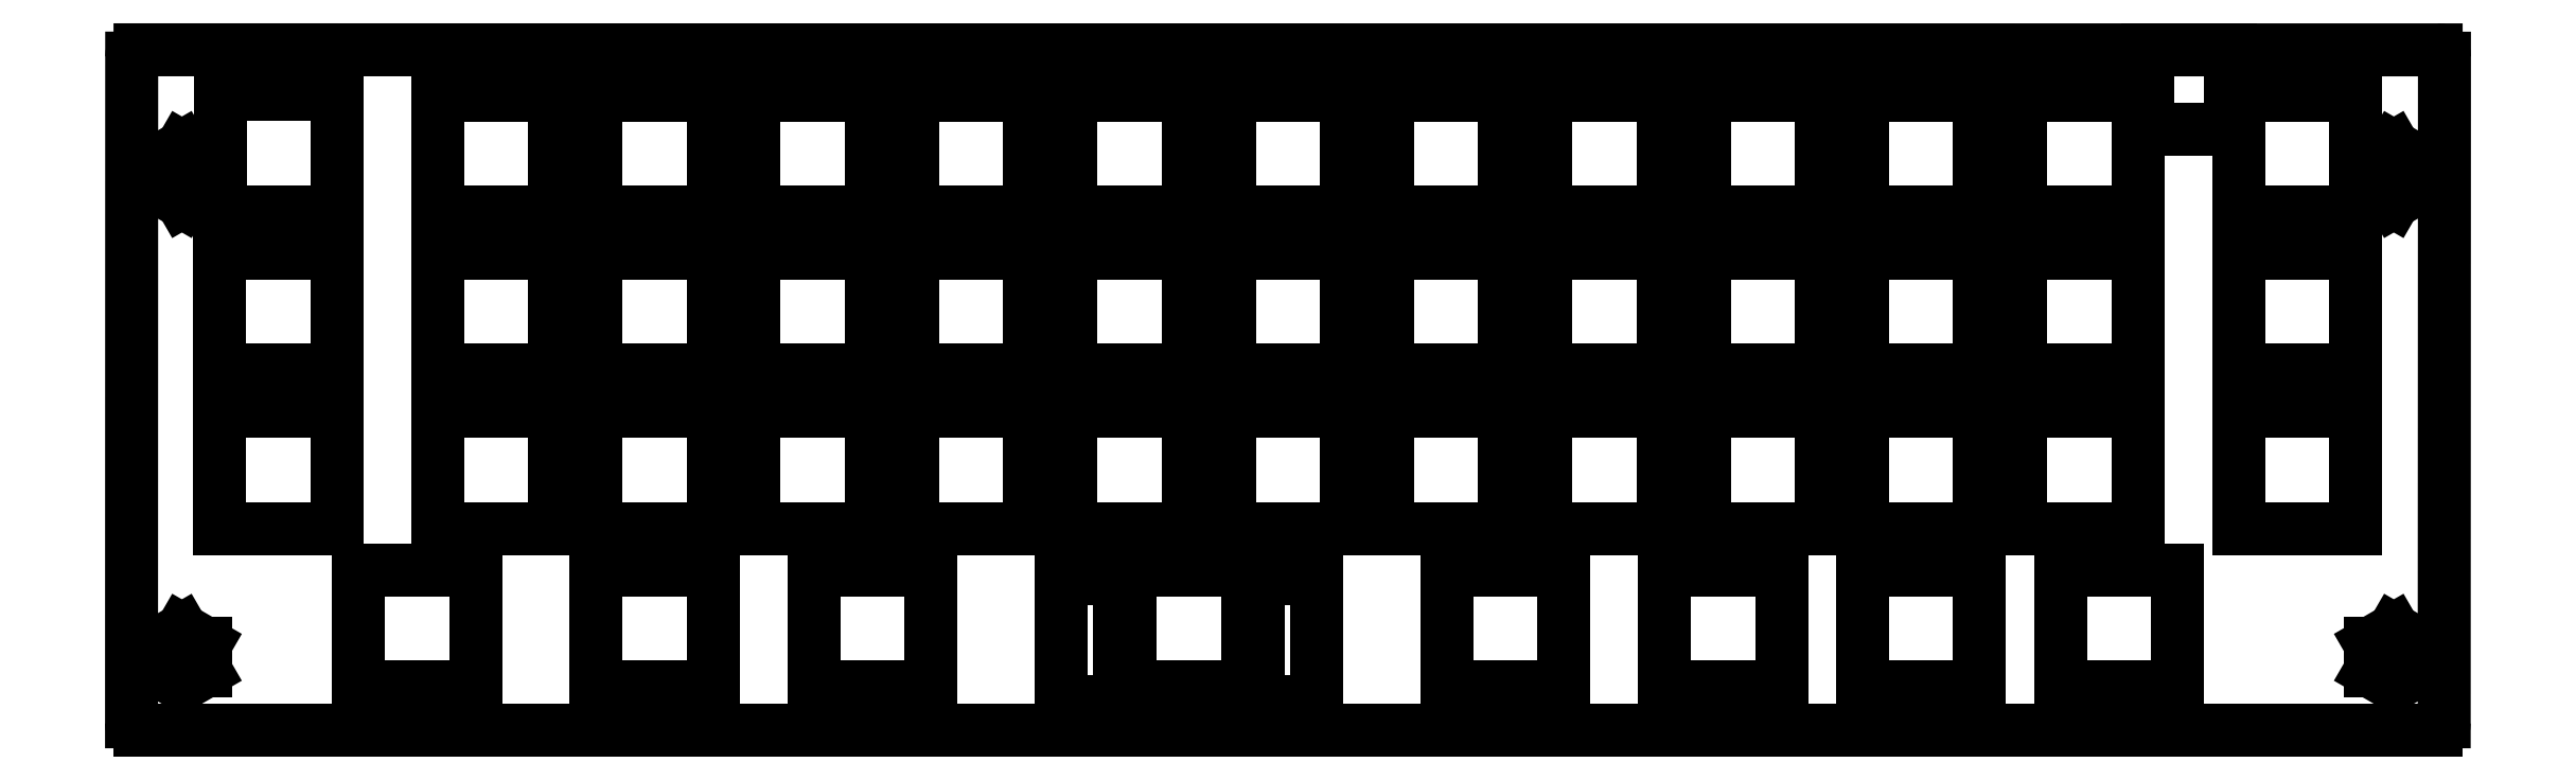
<metadata>
{"format":"dxf","ext":"dxf","renderer":"ezdxf+matplotlib","layout":"modelspace","background":"white","min_lineweight":24,"dpi":150}
</metadata>
<code>
0
SECTION
2
ENTITIES
0
LINE
8
BLACK
10
332.4
20
-104.6
11
322.4
21
-104.6
0
LINE
8
BLACK
10
357.1
20
-95
11
80.81
21
-94.99
0
ARC
8
BLACK
10
357.1
20
-175.9
40
1
50
-90
51
-0
0
LINE
8
BLACK
10
332.4
20
-94.98
11
332.4
21
-104.6
0
ARC
8
BLACK
10
80.81
20
-95.99
40
1
50
90
51
180
0
ARC
8
BLACK
10
357.1
20
-96
40
1
50
0
51
90
0
LINE
8
BLACK
10
358.1
20
-175.9
11
358.1
21
-96
0
LINE
8
BLACK
10
322.4
20
-94.98
11
322.4
21
-104.6
0
LINE
8
BLACK
10
80.79
20
-176.9
11
357.1
21
-176.9
0
LINE
8
BLACK
10
322.4
20
-94.98
11
332.4
21
-94.98
0
LINE
8
BLACK
10
79.81
20
-95.99
11
79.79
21
-175.9
0
ARC
8
BLACK
10
80.79
20
-175.9
40
1
50
-180
51
-90
0
LINE
8
BLACK
10
161.9
20
-157.6
11
176
21
-157.6
0
LINE
8
BLACK
10
161.9
20
-171.7
11
161.9
21
-157.6
0
LINE
8
BLACK
10
176
20
-157.6
11
176
21
-171.7
0
LINE
8
BLACK
10
176
20
-171.7
11
161.9
21
-171.7
0
LINE
8
BLACK
10
250
20
-100.4
11
264.1
21
-100.4
0
LINE
8
BLACK
10
250
20
-114.5
11
250
21
-100.4
0
LINE
8
BLACK
10
264.1
20
-100.4
11
264.1
21
-114.5
0
LINE
8
BLACK
10
264.1
20
-114.5
11
250
21
-114.5
0
LINE
8
BLACK
10
192.8
20
-100.4
11
206.9
21
-100.4
0
LINE
8
BLACK
10
192.8
20
-114.5
11
192.8
21
-100.4
0
LINE
8
BLACK
10
206.9
20
-100.4
11
206.9
21
-114.5
0
LINE
8
BLACK
10
206.9
20
-114.5
11
192.8
21
-114.5
0
LINE
8
BLACK
10
135.7
20
-138.5
11
149.8
21
-138.5
0
LINE
8
BLACK
10
135.7
20
-152.6
11
135.7
21
-138.5
0
LINE
8
BLACK
10
149.8
20
-138.5
11
149.8
21
-152.6
0
LINE
8
BLACK
10
149.8
20
-152.6
11
135.7
21
-152.6
0
LINE
8
BLACK
10
191.6
20
-158.6
11
198.6
21
-158.6
0
LINE
8
BLACK
10
191.6
20
-173.4
11
191.6
21
-158.6
0
LINE
8
BLACK
10
198.6
20
-158.6
11
198.6
21
-173.4
0
LINE
8
BLACK
10
198.6
20
-173.4
11
191.6
21
-173.4
0
LINE
8
BLACK
10
200
20
-157.6
11
214.1
21
-157.6
0
LINE
8
BLACK
10
200
20
-171.7
11
200
21
-157.6
0
LINE
8
BLACK
10
214.1
20
-157.6
11
214.1
21
-171.7
0
LINE
8
BLACK
10
214.1
20
-171.7
11
200
21
-171.7
0
LINE
8
BLACK
10
215.4
20
-158.6
11
215.4
21
-173.4
0
LINE
8
BLACK
10
215.4
20
-173.4
11
222.4
21
-173.4
0
LINE
8
BLACK
10
222.4
20
-158.6
11
215.4
21
-158.6
0
LINE
8
BLACK
10
222.4
20
-173.4
11
222.4
21
-158.6
0
LINE
8
BLACK
10
250
20
-119.5
11
264.1
21
-119.5
0
LINE
8
BLACK
10
250
20
-133.6
11
250
21
-119.5
0
LINE
8
BLACK
10
264.1
20
-119.5
11
264.1
21
-133.6
0
LINE
8
BLACK
10
264.1
20
-133.6
11
250
21
-133.6
0
LINE
8
BLACK
10
116.6
20
-119.5
11
130.7
21
-119.5
0
LINE
8
BLACK
10
116.6
20
-133.6
11
116.6
21
-119.5
0
LINE
8
BLACK
10
130.7
20
-119.5
11
130.7
21
-133.6
0
LINE
8
BLACK
10
130.7
20
-133.6
11
116.6
21
-133.6
0
LINE
8
BLACK
10
82.99
20
-108.3
11
82.99
21
-111.6
0
LINE
8
BLACK
10
82.99
20
-111.6
11
85.85
21
-113.3
0
LINE
8
BLACK
10
85.85
20
-106.7
11
82.99
21
-108.3
0
LINE
8
BLACK
10
85.85
20
-106.7
11
88.71
21
-108.3
0
LINE
8
BLACK
10
85.85
20
-113.3
11
88.71
21
-111.6
0
LINE
8
BLACK
10
88.71
20
-111.6
11
88.71
21
-108.3
0
LINE
8
BLACK
10
288.1
20
-119.5
11
302.2
21
-119.5
0
LINE
8
BLACK
10
288.1
20
-133.6
11
288.1
21
-119.5
0
LINE
8
BLACK
10
302.2
20
-119.5
11
302.2
21
-133.6
0
LINE
8
BLACK
10
302.2
20
-133.6
11
288.1
21
-133.6
0
LINE
8
BLACK
10
307.1
20
-119.5
11
321.2
21
-119.5
0
LINE
8
BLACK
10
307.1
20
-133.6
11
307.1
21
-119.5
0
LINE
8
BLACK
10
321.2
20
-119.5
11
321.2
21
-133.6
0
LINE
8
BLACK
10
321.2
20
-133.6
11
307.1
21
-133.6
0
LINE
8
BLACK
10
264.3
20
-157.6
11
278.4
21
-157.6
0
LINE
8
BLACK
10
264.3
20
-171.7
11
264.3
21
-157.6
0
LINE
8
BLACK
10
278.4
20
-157.6
11
278.4
21
-171.7
0
LINE
8
BLACK
10
278.4
20
-171.7
11
264.3
21
-171.7
0
LINE
8
BLACK
10
211.9
20
-100.4
11
226
21
-100.4
0
LINE
8
BLACK
10
211.9
20
-114.5
11
211.9
21
-100.4
0
LINE
8
BLACK
10
226
20
-100.4
11
226
21
-114.5
0
LINE
8
BLACK
10
226
20
-114.5
11
211.9
21
-114.5
0
LINE
8
BLACK
10
82.99
20
-166.5
11
82.99
21
-169.8
0
LINE
8
BLACK
10
82.99
20
-169.8
11
85.85
21
-171.4
0
LINE
8
BLACK
10
85.85
20
-164.8
11
82.99
21
-166.5
0
LINE
8
BLACK
10
85.85
20
-164.8
11
88.71
21
-166.5
0
LINE
8
BLACK
10
85.85
20
-171.4
11
88.71
21
-169.8
0
LINE
8
BLACK
10
88.71
20
-169.8
11
88.71
21
-166.5
0
LINE
8
BLACK
10
269
20
-100.4
11
283.1
21
-100.4
0
LINE
8
BLACK
10
269
20
-114.5
11
269
21
-100.4
0
LINE
8
BLACK
10
283.1
20
-100.4
11
283.1
21
-114.5
0
LINE
8
BLACK
10
283.1
20
-114.5
11
269
21
-114.5
0
LINE
8
BLACK
10
349.1
20
-108.3
11
349.1
21
-111.6
0
LINE
8
BLACK
10
349.1
20
-111.6
11
352
21
-113.3
0
LINE
8
BLACK
10
352
20
-106.7
11
349.1
21
-108.3
0
LINE
8
BLACK
10
352
20
-106.7
11
354.9
21
-108.3
0
LINE
8
BLACK
10
352
20
-113.3
11
354.9
21
-111.6
0
LINE
8
BLACK
10
354.9
20
-111.6
11
354.9
21
-108.3
0
LINE
8
BLACK
10
192.8
20
-119.5
11
206.9
21
-119.5
0
LINE
8
BLACK
10
192.8
20
-133.6
11
192.8
21
-119.5
0
LINE
8
BLACK
10
206.9
20
-119.5
11
206.9
21
-133.6
0
LINE
8
BLACK
10
206.9
20
-133.6
11
192.8
21
-133.6
0
LINE
8
BLACK
10
90.42
20
-119.5
11
104.5
21
-119.5
0
LINE
8
BLACK
10
90.42
20
-133.6
11
90.42
21
-119.5
0
LINE
8
BLACK
10
104.5
20
-119.5
11
104.5
21
-133.6
0
LINE
8
BLACK
10
104.5
20
-133.6
11
90.42
21
-133.6
0
LINE
8
BLACK
10
154.7
20
-138.5
11
168.8
21
-138.5
0
LINE
8
BLACK
10
154.7
20
-152.6
11
154.7
21
-138.5
0
LINE
8
BLACK
10
168.8
20
-138.5
11
168.8
21
-152.6
0
LINE
8
BLACK
10
168.8
20
-152.6
11
154.7
21
-152.6
0
LINE
8
BLACK
10
333.3
20
-138.5
11
347.4
21
-138.5
0
LINE
8
BLACK
10
333.3
20
-152.6
11
333.3
21
-138.5
0
LINE
8
BLACK
10
347.4
20
-138.5
11
347.4
21
-152.6
0
LINE
8
BLACK
10
347.4
20
-152.6
11
333.3
21
-152.6
0
LINE
8
BLACK
10
288.1
20
-157.6
11
302.2
21
-157.6
0
LINE
8
BLACK
10
288.1
20
-171.7
11
288.1
21
-157.6
0
LINE
8
BLACK
10
302.2
20
-157.6
11
302.2
21
-171.7
0
LINE
8
BLACK
10
302.2
20
-171.7
11
288.1
21
-171.7
0
LINE
8
BLACK
10
116.6
20
-138.5
11
130.7
21
-138.5
0
LINE
8
BLACK
10
116.6
20
-152.6
11
116.6
21
-138.5
0
LINE
8
BLACK
10
130.7
20
-138.5
11
130.7
21
-152.6
0
LINE
8
BLACK
10
130.7
20
-152.6
11
116.6
21
-152.6
0
LINE
8
BLACK
10
107.1
20
-157.6
11
121.2
21
-157.6
0
LINE
8
BLACK
10
107.1
20
-171.7
11
107.1
21
-157.6
0
LINE
8
BLACK
10
121.2
20
-157.6
11
121.2
21
-171.7
0
LINE
8
BLACK
10
121.2
20
-171.7
11
107.1
21
-171.7
0
LINE
8
BLACK
10
173.8
20
-138.5
11
187.9
21
-138.5
0
LINE
8
BLACK
10
173.8
20
-152.6
11
173.8
21
-138.5
0
LINE
8
BLACK
10
187.9
20
-138.5
11
187.9
21
-152.6
0
LINE
8
BLACK
10
187.9
20
-152.6
11
173.8
21
-152.6
0
LINE
8
BLACK
10
307.1
20
-138.5
11
321.2
21
-138.5
0
LINE
8
BLACK
10
307.1
20
-152.6
11
307.1
21
-138.5
0
LINE
8
BLACK
10
321.2
20
-138.5
11
321.2
21
-152.6
0
LINE
8
BLACK
10
321.2
20
-152.6
11
307.1
21
-152.6
0
LINE
8
BLACK
10
333.3
20
-119.5
11
347.4
21
-119.5
0
LINE
8
BLACK
10
333.3
20
-133.6
11
333.3
21
-119.5
0
LINE
8
BLACK
10
347.4
20
-119.5
11
347.4
21
-133.6
0
LINE
8
BLACK
10
347.4
20
-133.6
11
333.3
21
-133.6
0
LINE
8
BLACK
10
90.42
20
-138.5
11
104.5
21
-138.5
0
LINE
8
BLACK
10
90.42
20
-152.6
11
90.42
21
-138.5
0
LINE
8
BLACK
10
104.5
20
-138.5
11
104.5
21
-152.6
0
LINE
8
BLACK
10
104.5
20
-152.6
11
90.42
21
-152.6
0
LINE
8
BLACK
10
269
20
-119.5
11
283.1
21
-119.5
0
LINE
8
BLACK
10
269
20
-133.6
11
269
21
-119.5
0
LINE
8
BLACK
10
283.1
20
-119.5
11
283.1
21
-133.6
0
LINE
8
BLACK
10
283.1
20
-133.6
11
269
21
-133.6
0
LINE
8
BLACK
10
288.1
20
-138.5
11
302.2
21
-138.5
0
LINE
8
BLACK
10
288.1
20
-152.6
11
288.1
21
-138.5
0
LINE
8
BLACK
10
302.2
20
-138.5
11
302.2
21
-152.6
0
LINE
8
BLACK
10
302.2
20
-152.6
11
288.1
21
-152.6
0
LINE
8
BLACK
10
211.9
20
-119.5
11
226
21
-119.5
0
LINE
8
BLACK
10
211.9
20
-133.6
11
211.9
21
-119.5
0
LINE
8
BLACK
10
226
20
-119.5
11
226
21
-133.6
0
LINE
8
BLACK
10
226
20
-133.6
11
211.9
21
-133.6
0
LINE
8
BLACK
10
154.7
20
-119.5
11
168.8
21
-119.5
0
LINE
8
BLACK
10
154.7
20
-133.6
11
154.7
21
-119.5
0
LINE
8
BLACK
10
168.8
20
-119.5
11
168.8
21
-133.6
0
LINE
8
BLACK
10
168.8
20
-133.6
11
154.7
21
-133.6
0
LINE
8
BLACK
10
116.6
20
-100.4
11
130.7
21
-100.4
0
LINE
8
BLACK
10
116.6
20
-114.5
11
116.6
21
-100.4
0
LINE
8
BLACK
10
130.7
20
-100.4
11
130.7
21
-114.5
0
LINE
8
BLACK
10
130.7
20
-114.5
11
116.6
21
-114.5
0
LINE
8
BLACK
10
250
20
-138.5
11
264.1
21
-138.5
0
LINE
8
BLACK
10
250
20
-152.6
11
250
21
-138.5
0
LINE
8
BLACK
10
264.1
20
-138.5
11
264.1
21
-152.6
0
LINE
8
BLACK
10
264.1
20
-152.6
11
250
21
-152.6
0
LINE
8
BLACK
10
135.7
20
-157.6
11
149.8
21
-157.6
0
LINE
8
BLACK
10
135.7
20
-171.7
11
135.7
21
-157.6
0
LINE
8
BLACK
10
149.8
20
-157.6
11
149.8
21
-171.7
0
LINE
8
BLACK
10
149.8
20
-171.7
11
135.7
21
-171.7
0
LINE
8
BLACK
10
154.7
20
-100.4
11
168.8
21
-100.4
0
LINE
8
BLACK
10
154.7
20
-114.5
11
154.7
21
-100.4
0
LINE
8
BLACK
10
168.8
20
-100.4
11
168.8
21
-114.5
0
LINE
8
BLACK
10
168.8
20
-114.5
11
154.7
21
-114.5
0
LINE
8
BLACK
10
349.1
20
-166.5
11
349.1
21
-169.8
0
LINE
8
BLACK
10
349.1
20
-169.8
11
352
21
-171.4
0
LINE
8
BLACK
10
352
20
-164.8
11
349.1
21
-166.5
0
LINE
8
BLACK
10
352
20
-164.8
11
354.9
21
-166.5
0
LINE
8
BLACK
10
352
20
-171.4
11
354.9
21
-169.8
0
LINE
8
BLACK
10
354.9
20
-169.8
11
354.9
21
-166.5
0
LINE
8
BLACK
10
230.9
20
-138.5
11
245
21
-138.5
0
LINE
8
BLACK
10
230.9
20
-152.6
11
230.9
21
-138.5
0
LINE
8
BLACK
10
245
20
-138.5
11
245
21
-152.6
0
LINE
8
BLACK
10
245
20
-152.6
11
230.9
21
-152.6
0
LINE
8
BLACK
10
311.9
20
-157.6
11
326
21
-157.6
0
LINE
8
BLACK
10
311.9
20
-171.7
11
311.9
21
-157.6
0
LINE
8
BLACK
10
326
20
-157.6
11
326
21
-171.7
0
LINE
8
BLACK
10
326
20
-171.7
11
311.9
21
-171.7
0
LINE
8
BLACK
10
135.7
20
-100.4
11
149.8
21
-100.4
0
LINE
8
BLACK
10
135.7
20
-114.5
11
135.7
21
-100.4
0
LINE
8
BLACK
10
149.8
20
-100.4
11
149.8
21
-114.5
0
LINE
8
BLACK
10
149.8
20
-114.5
11
135.7
21
-114.5
0
LINE
8
BLACK
10
192.8
20
-138.5
11
206.9
21
-138.5
0
LINE
8
BLACK
10
192.8
20
-152.6
11
192.8
21
-138.5
0
LINE
8
BLACK
10
206.9
20
-138.5
11
206.9
21
-152.6
0
LINE
8
BLACK
10
206.9
20
-152.6
11
192.8
21
-152.6
0
LINE
8
BLACK
10
307.1
20
-100.4
11
321.2
21
-100.4
0
LINE
8
BLACK
10
307.1
20
-114.5
11
307.1
21
-100.4
0
LINE
8
BLACK
10
321.2
20
-100.4
11
321.2
21
-114.5
0
LINE
8
BLACK
10
321.2
20
-114.5
11
307.1
21
-114.5
0
LINE
8
BLACK
10
230.9
20
-100.4
11
245
21
-100.4
0
LINE
8
BLACK
10
230.9
20
-114.5
11
230.9
21
-100.4
0
LINE
8
BLACK
10
245
20
-100.4
11
245
21
-114.5
0
LINE
8
BLACK
10
245
20
-114.5
11
230.9
21
-114.5
0
LINE
8
BLACK
10
211.9
20
-138.5
11
226
21
-138.5
0
LINE
8
BLACK
10
211.9
20
-152.6
11
211.9
21
-138.5
0
LINE
8
BLACK
10
226
20
-138.5
11
226
21
-152.6
0
LINE
8
BLACK
10
226
20
-152.6
11
211.9
21
-152.6
0
LINE
8
BLACK
10
230.9
20
-119.5
11
245
21
-119.5
0
LINE
8
BLACK
10
230.9
20
-133.6
11
230.9
21
-119.5
0
LINE
8
BLACK
10
245
20
-119.5
11
245
21
-133.6
0
LINE
8
BLACK
10
245
20
-133.6
11
230.9
21
-133.6
0
LINE
8
BLACK
10
173.8
20
-119.5
11
187.9
21
-119.5
0
LINE
8
BLACK
10
173.8
20
-133.6
11
173.8
21
-119.5
0
LINE
8
BLACK
10
187.9
20
-119.5
11
187.9
21
-133.6
0
LINE
8
BLACK
10
187.9
20
-133.6
11
173.8
21
-133.6
0
LINE
8
BLACK
10
238.1
20
-157.6
11
252.2
21
-157.6
0
LINE
8
BLACK
10
238.1
20
-171.7
11
238.1
21
-157.6
0
LINE
8
BLACK
10
252.2
20
-157.6
11
252.2
21
-171.7
0
LINE
8
BLACK
10
252.2
20
-171.7
11
238.1
21
-171.7
0
LINE
8
BLACK
10
269
20
-138.5
11
283.1
21
-138.5
0
LINE
8
BLACK
10
269
20
-152.6
11
269
21
-138.5
0
LINE
8
BLACK
10
283.1
20
-138.5
11
283.1
21
-152.6
0
LINE
8
BLACK
10
283.1
20
-152.6
11
269
21
-152.6
0
LINE
8
BLACK
10
333.3
20
-100.4
11
347.4
21
-100.4
0
LINE
8
BLACK
10
333.3
20
-114.5
11
333.3
21
-100.4
0
LINE
8
BLACK
10
347.4
20
-100.4
11
347.4
21
-114.5
0
LINE
8
BLACK
10
347.4
20
-114.5
11
333.3
21
-114.5
0
LINE
8
BLACK
10
90.45
20
-100.4
11
104.5
21
-100.4
0
LINE
8
BLACK
10
90.45
20
-114.5
11
90.45
21
-100.4
0
LINE
8
BLACK
10
104.5
20
-100.4
11
104.5
21
-114.5
0
LINE
8
BLACK
10
104.5
20
-114.5
11
90.45
21
-114.5
0
LINE
8
BLACK
10
173.8
20
-100.4
11
187.9
21
-100.4
0
LINE
8
BLACK
10
173.8
20
-114.5
11
173.8
21
-100.4
0
LINE
8
BLACK
10
187.9
20
-100.4
11
187.9
21
-114.5
0
LINE
8
BLACK
10
187.9
20
-114.5
11
173.8
21
-114.5
0
LINE
8
BLACK
10
288.1
20
-100.4
11
302.2
21
-100.4
0
LINE
8
BLACK
10
288.1
20
-114.5
11
288.1
21
-100.4
0
LINE
8
BLACK
10
302.2
20
-100.4
11
302.2
21
-114.5
0
LINE
8
BLACK
10
302.2
20
-114.5
11
288.1
21
-114.5
0
LINE
8
BLACK
10
135.7
20
-119.5
11
149.8
21
-119.5
0
LINE
8
BLACK
10
135.7
20
-133.6
11
135.7
21
-119.5
0
LINE
8
BLACK
10
149.8
20
-119.5
11
149.8
21
-133.6
0
LINE
8
BLACK
10
149.8
20
-133.6
11
135.7
21
-133.6
0
ENDSEC
0
EOF

</code>
